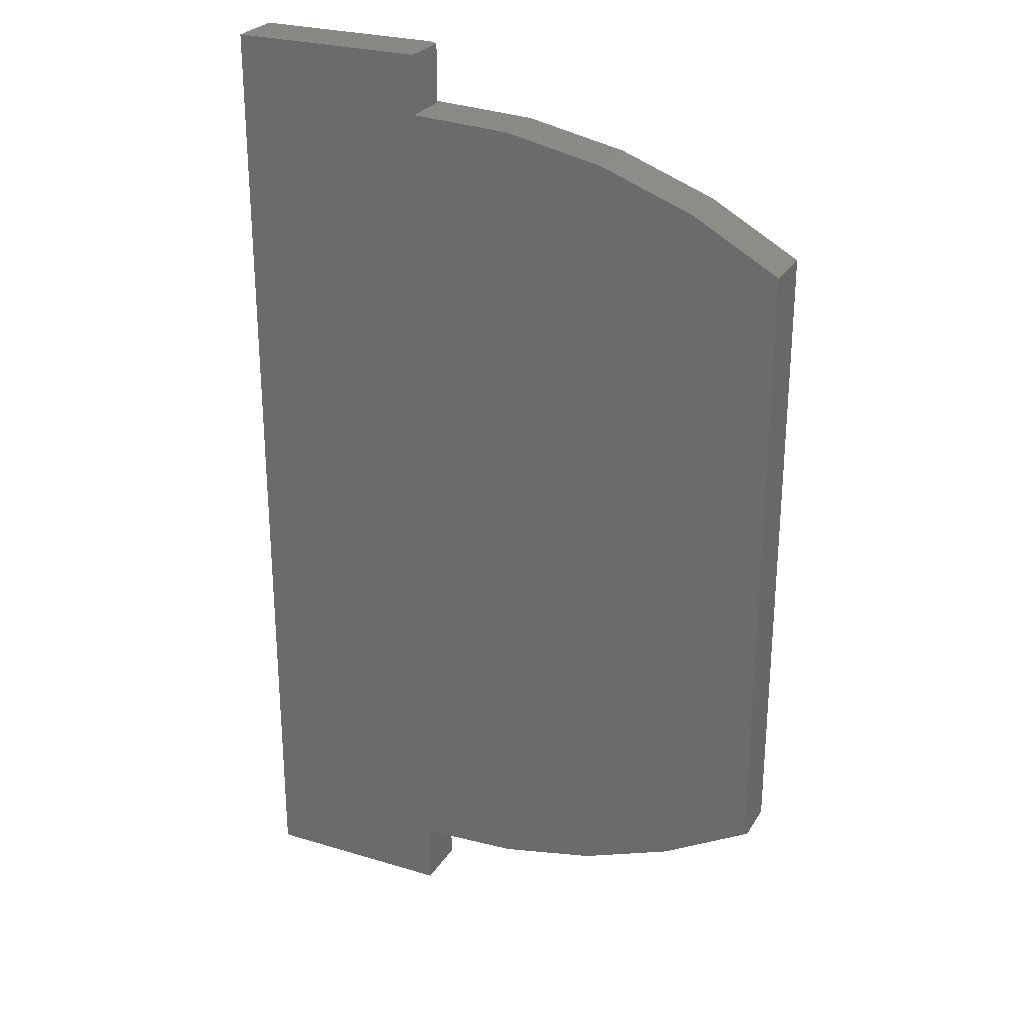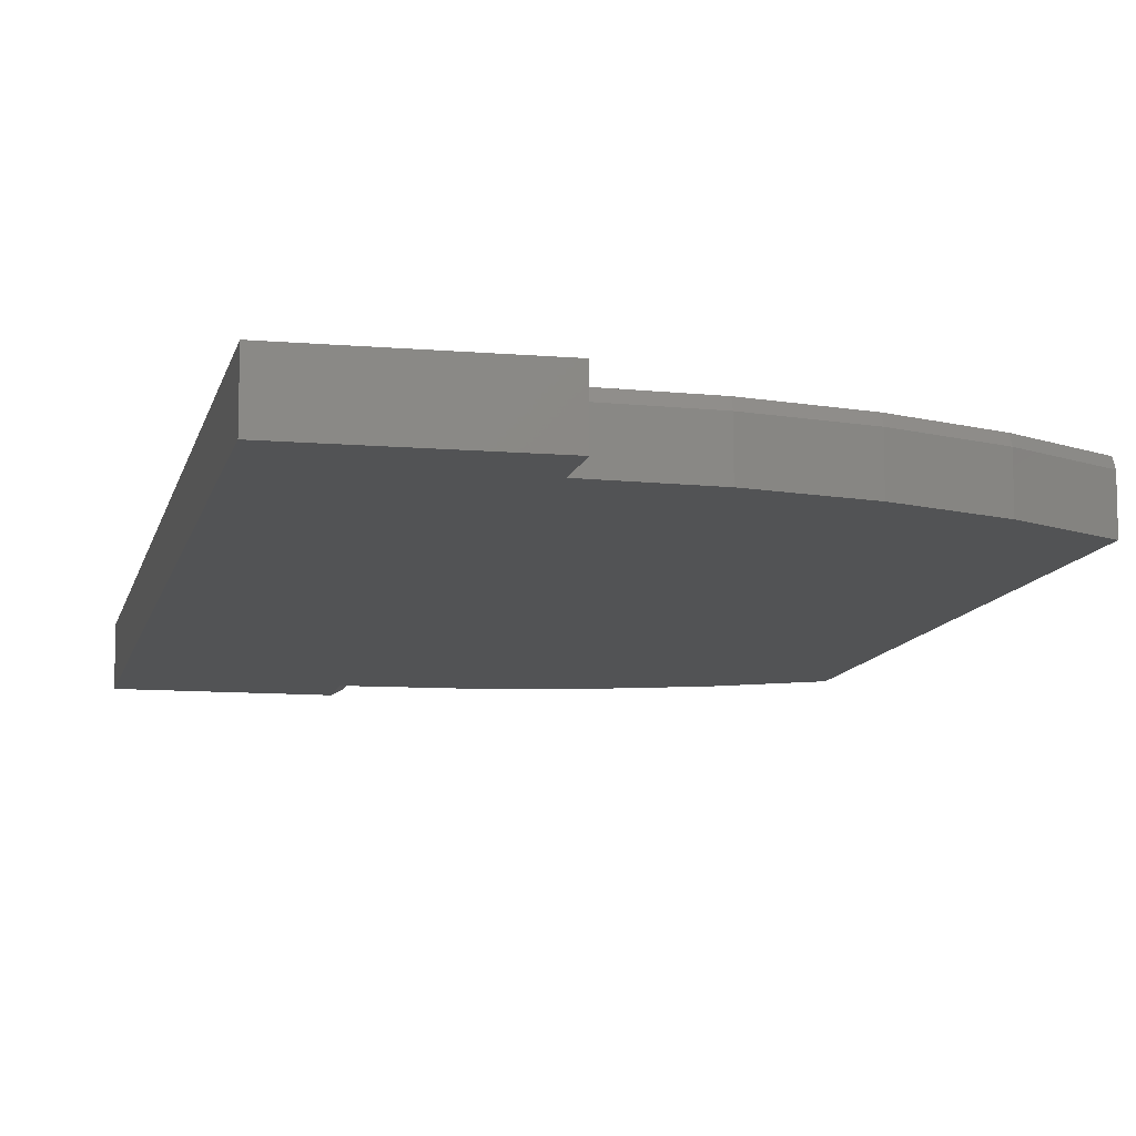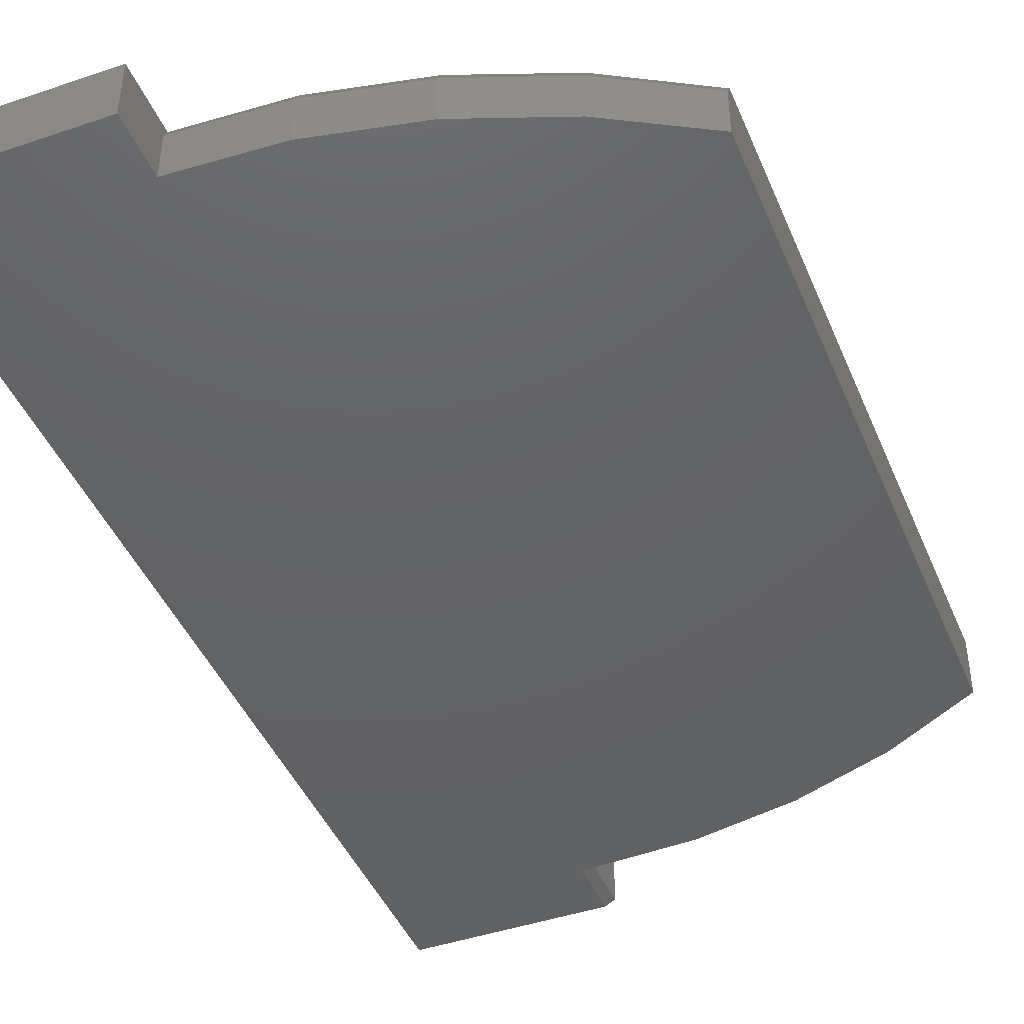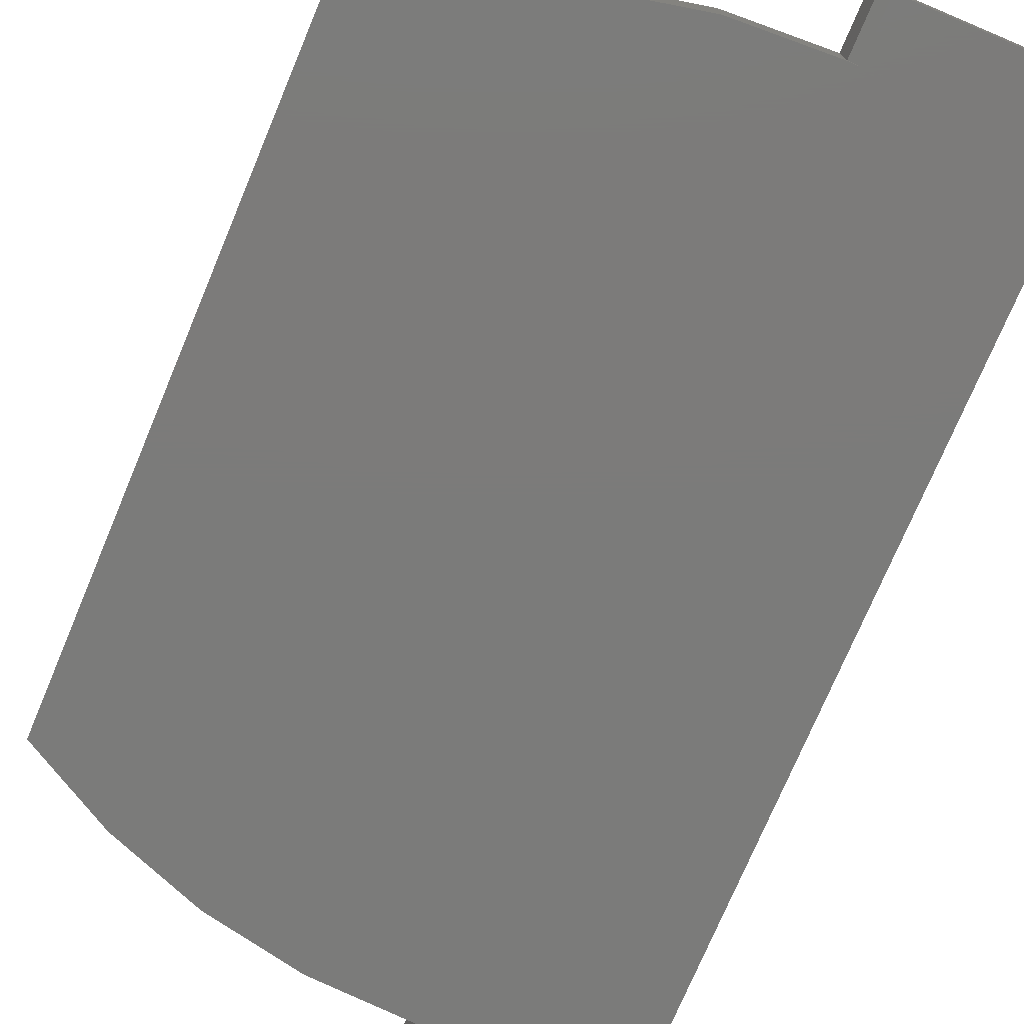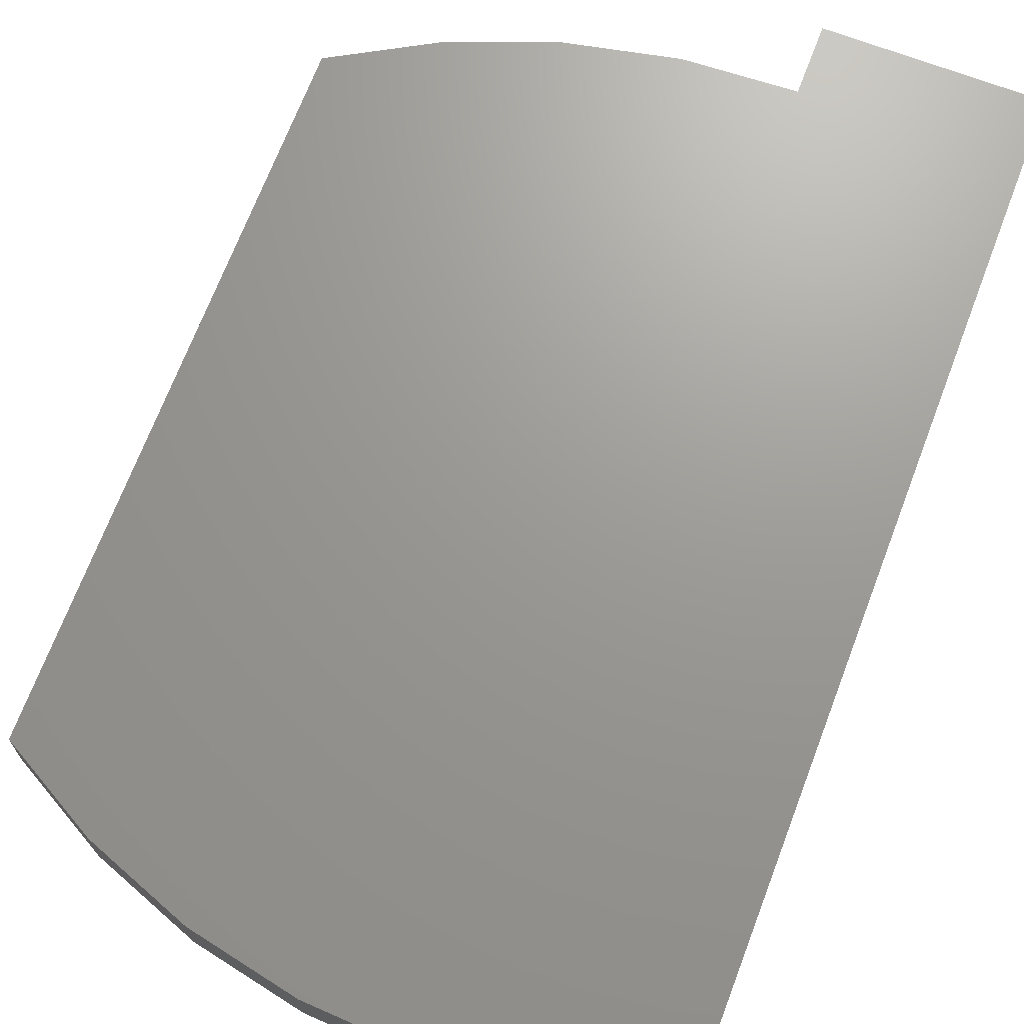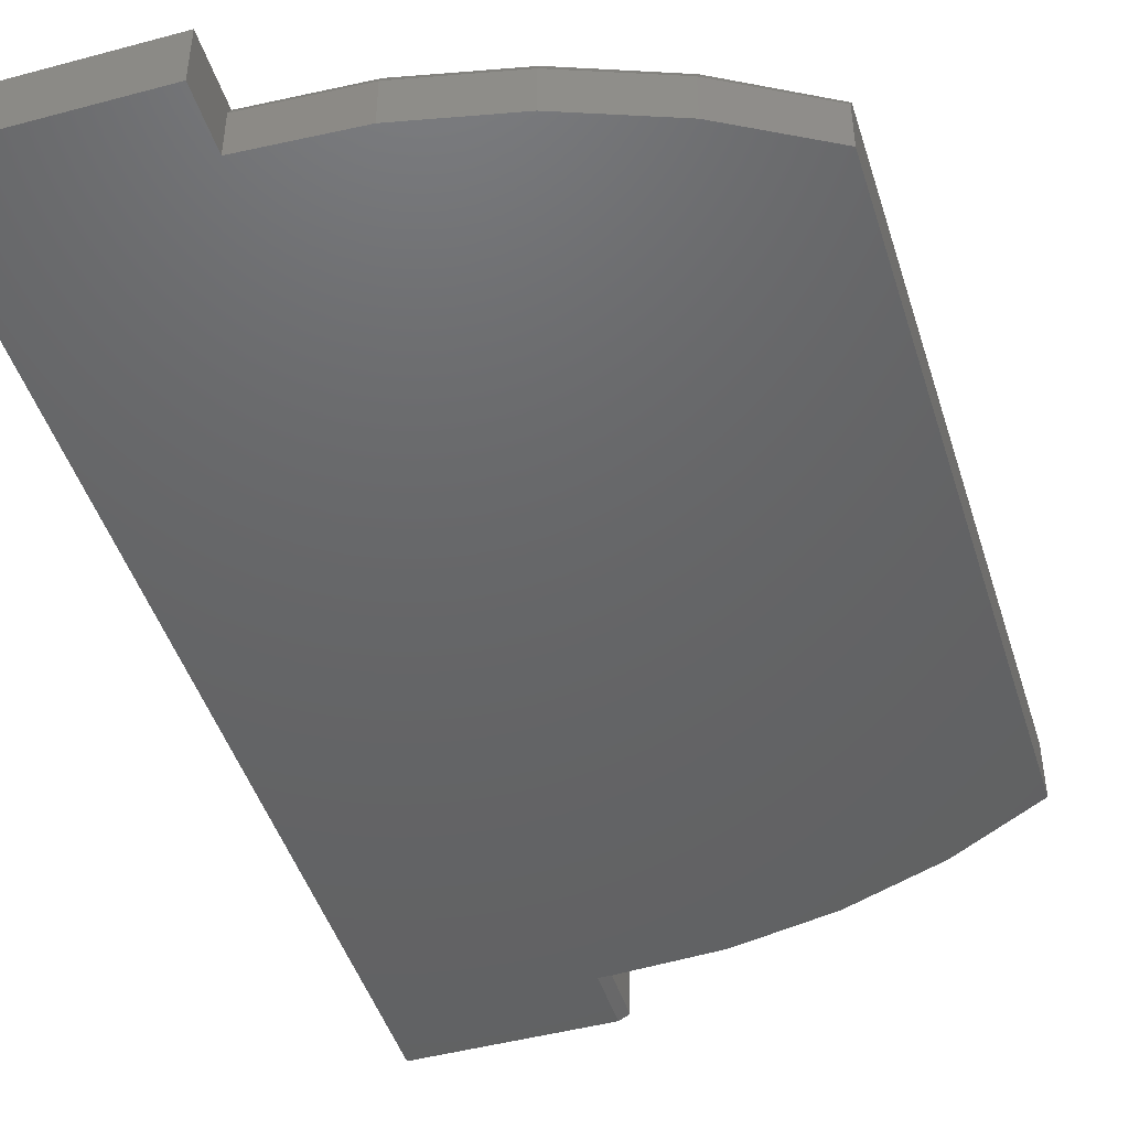
<metadata>
{"format":"stl","ext":"stl","renderer":"f3d","projection":"perspective","resolution":1024,"background":"white","views":[{"elev":26.6,"azim":-154.8,"up":"+Z"},{"elev":-10.4,"azim":167.8,"up":"+Y"},{"elev":-44.0,"azim":-158.2,"up":"+Y"},{"elev":-74.5,"azim":-22.8,"up":"+Y"},{"elev":69.5,"azim":20.8,"up":"+Y"},{"elev":-46.2,"azim":-162.9,"up":"+Y"}]}
</metadata>
<code>
# stl→obj: 40 verts, 76 faces
v -0.07566 -0.07812 0.6585
v -0.07566 1.292e-16 0.6585
v -0.2308 1.109e-16 0.6505
v -0.07566 -0.08594 0.6585
v -0.06003 -0.08594 0.658
v -0.2308 -0.08594 0.6505
v -0.6641 5.377e-17 0.4885
v -0.6641 -0.08594 0.4885
v -0.5285 7.304e-17 0.5645
v -0.5285 -0.08594 0.5645
v -0.383 9.222e-17 0.619
v -0.383 -0.08594 0.619
v 0.2251 -0.08594 0.6585
v 0.2251 -0.08594 0.75
v -0.06003 -0.08594 0.75
v -0.07566 -0.08594 -0.6622
v -0.07566 -0.08594 -0.7537
v 0.2251 -0.08594 -0.7537
v 0.2251 -0.08594 -0.6622
v -0.383 -0.08594 -0.6227
v -0.2308 -0.08594 -0.6542
v -0.6641 -0.08594 -0.4922
v -0.5285 -0.08594 -0.5682
v -0.07566 -0.07812 0.75
v -0.07566 1.343e-16 0.75
v 0.2251 1.677e-16 0.75
v -0.07566 -8.7e-13 -0.7537
v 0.2251 8.42e-17 -0.7537
v -0.07566 -8.7e-13 -0.6544
v -0.231 3.952e-17 -0.6463
v -0.3832 2.439e-17 -0.6145
v 0.2251 8.928e-17 -0.6622
v 0.2251 1.626e-16 0.6585
v -0.6641 5.221e-19 -0.4828
v -0.5288 1.128e-17 -0.5595
v -0.6641 -0.01562 -0.4922
v -0.07566 -0.01562 -0.6622
v -0.2308 -0.01562 -0.6542
v -0.383 -0.01562 -0.6227
v -0.5285 -0.01562 -0.5682
f 1 2 3
f 4 5 1
f 4 1 3
f 4 3 6
f 7 8 9
f 9 8 10
f 9 10 11
f 11 10 12
f 11 12 3
f 3 12 6
f 8 12 10
f 5 4 6
f 5 6 13
f 5 13 14
f 5 14 15
f 16 17 18
f 16 18 19
f 16 19 20
f 16 20 21
f 6 12 13
f 13 12 8
f 13 8 19
f 19 8 22
f 19 22 20
f 20 22 23
f 24 25 1
f 1 25 2
f 14 26 15
f 15 26 25
f 15 25 24
f 17 27 18
f 18 27 28
f 5 15 1
f 1 15 24
f 9 11 7
f 29 30 31
f 29 31 32
f 29 32 28
f 29 28 27
f 3 2 33
f 33 2 25
f 33 25 26
f 33 11 3
f 11 33 7
f 7 33 32
f 7 32 34
f 34 32 31
f 34 31 35
f 8 7 22
f 22 7 34
f 22 34 36
f 37 16 38
f 38 16 21
f 38 21 39
f 39 21 20
f 39 20 40
f 40 20 23
f 40 23 36
f 36 23 22
f 17 16 27
f 27 16 37
f 27 37 29
f 19 32 13
f 13 32 33
f 36 34 40
f 40 34 35
f 40 35 39
f 39 35 31
f 39 31 38
f 38 31 30
f 38 30 37
f 37 30 29
f 13 33 14
f 14 33 26
f 18 28 19
f 19 28 32

</code>
